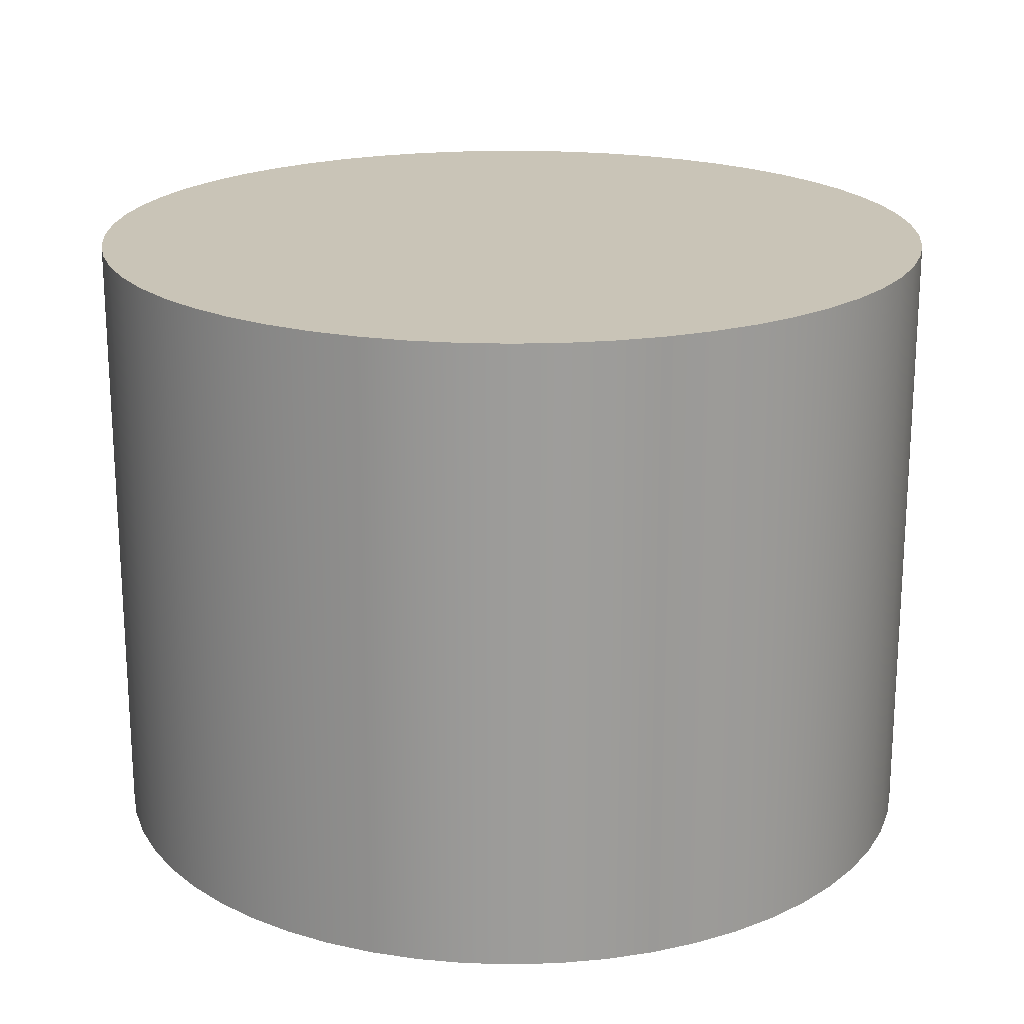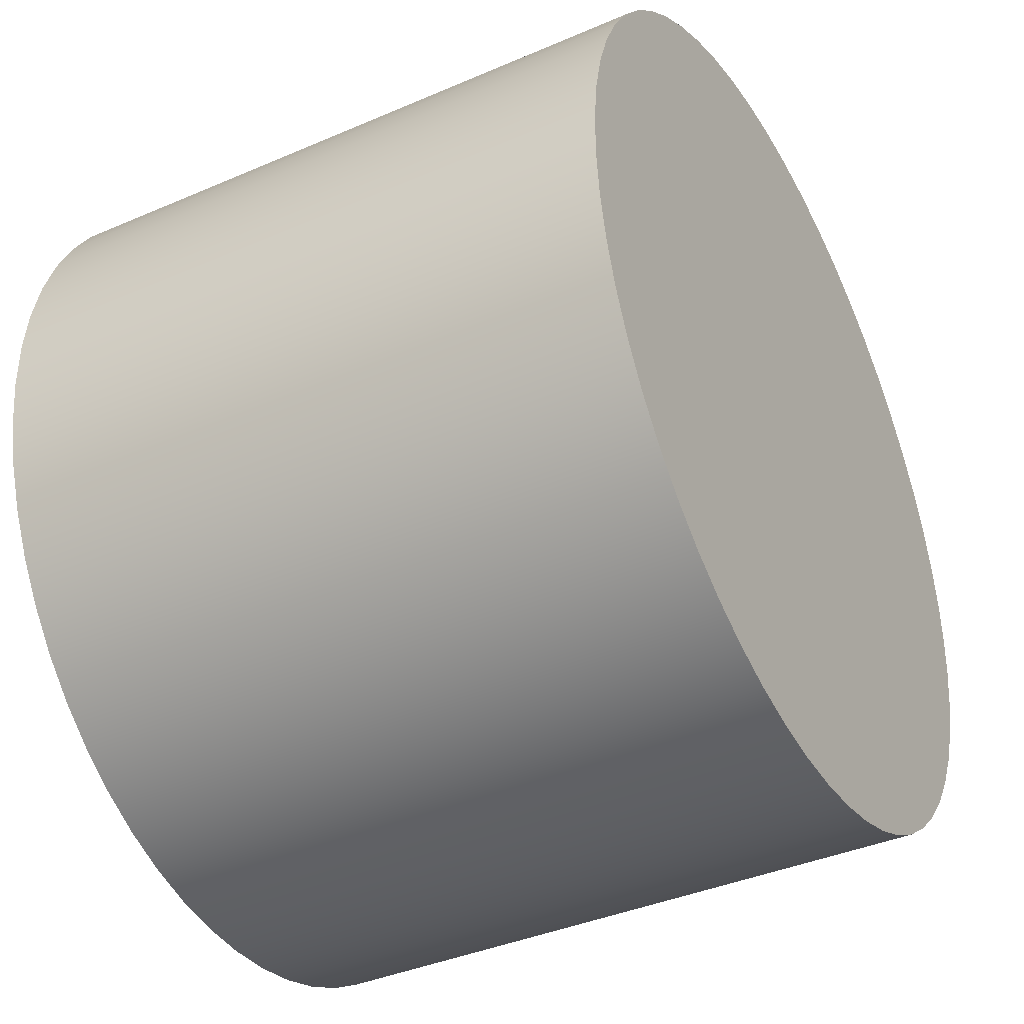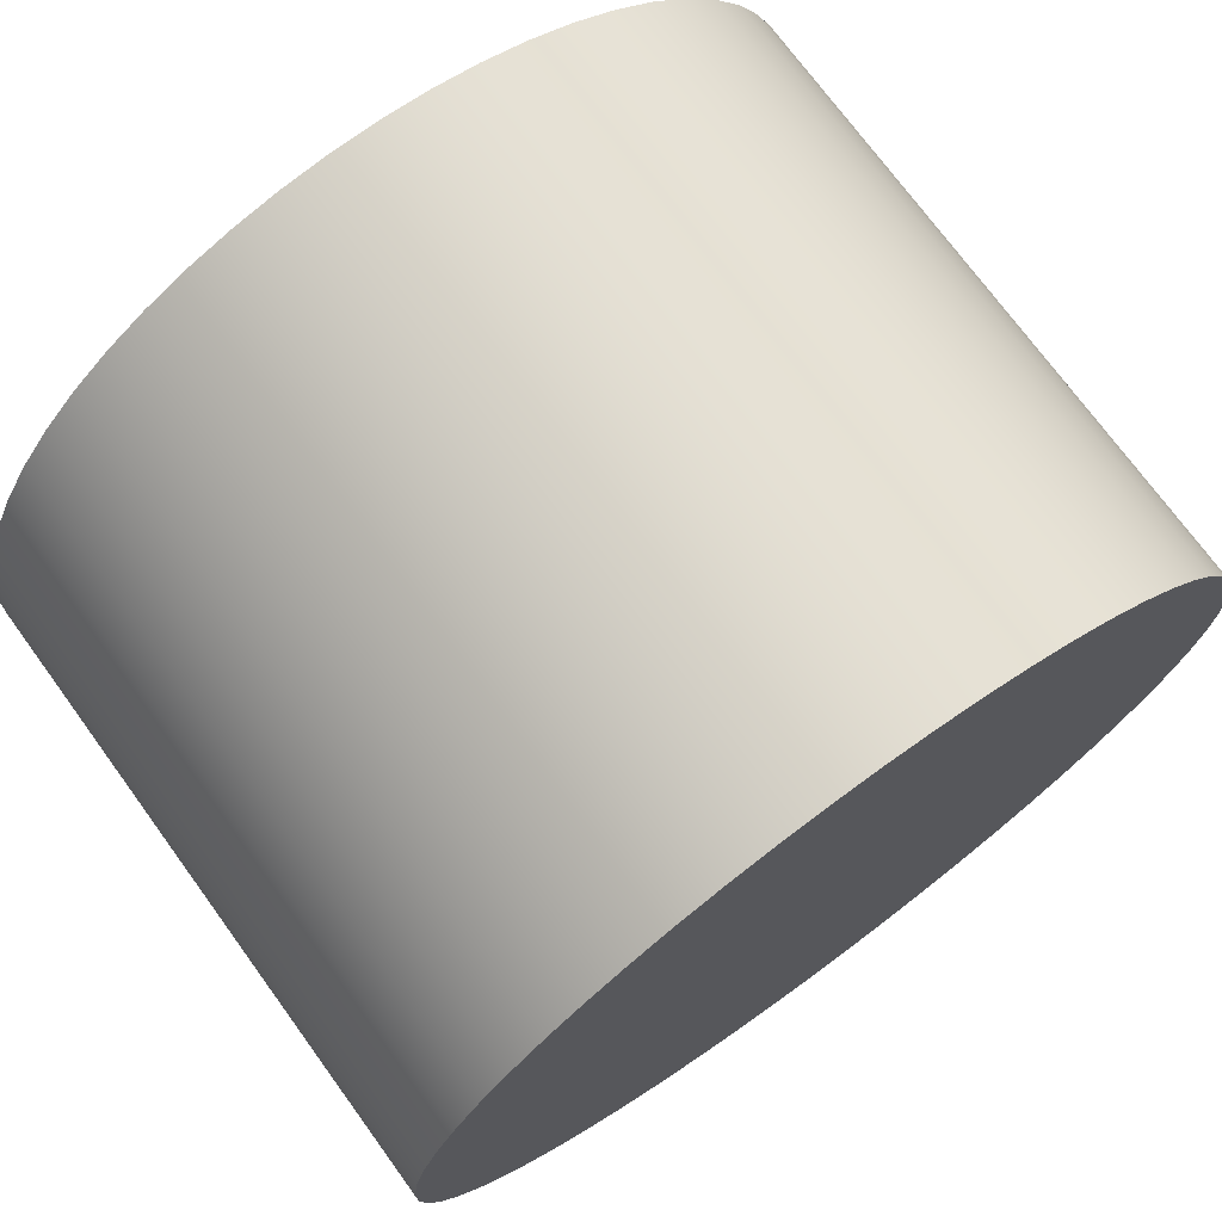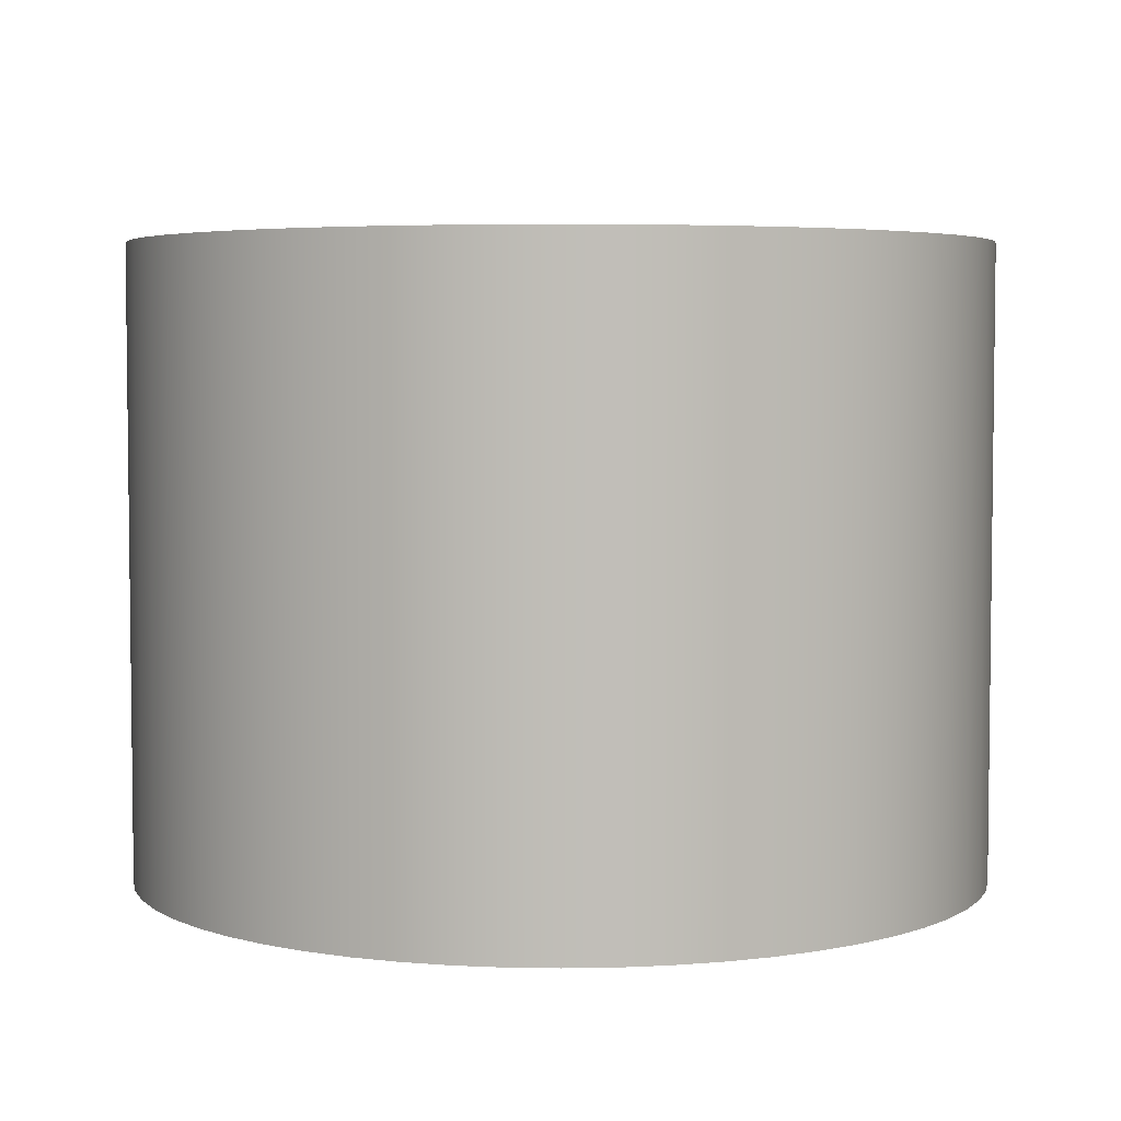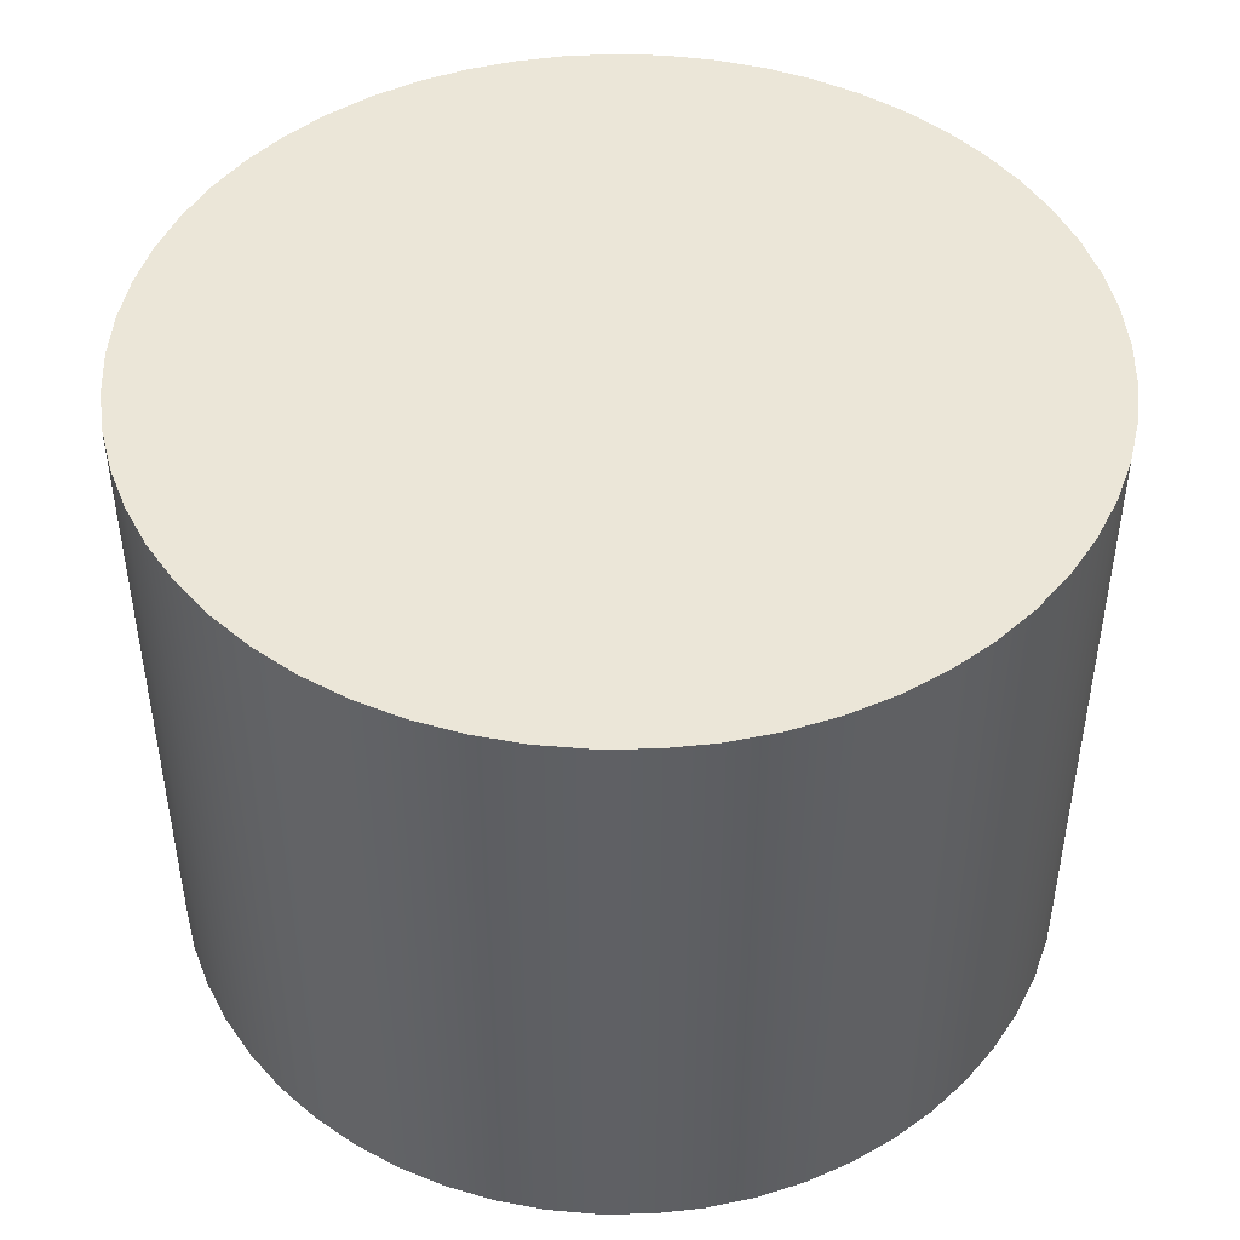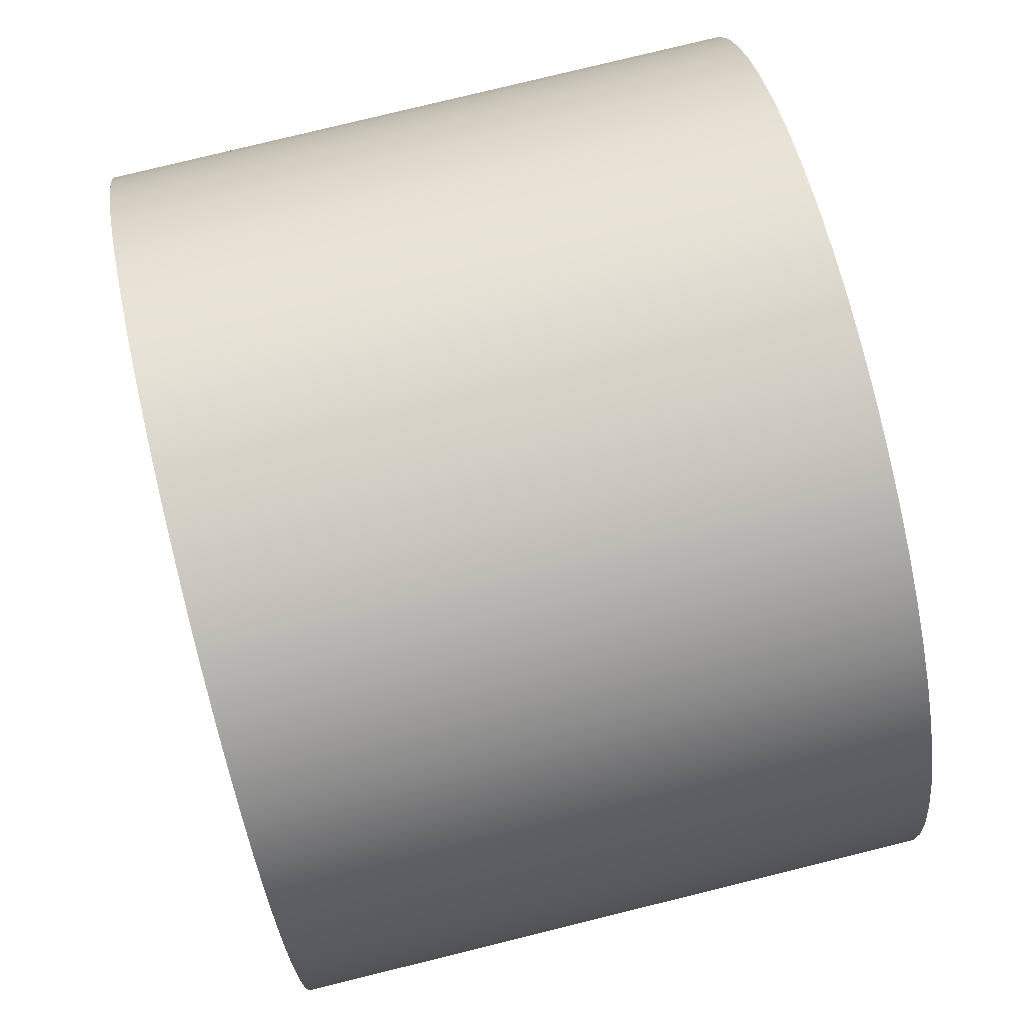
<metadata>
{"format":"obj","ext":"obj","renderer":"f3d","projection":"perspective","resolution":1024,"background":"white","views":[{"elev":20.0,"azim":105.8,"up":"+Y"},{"elev":-39.2,"azim":118.4,"up":"+Z"},{"elev":72.9,"azim":143.9,"up":"+Z"},{"elev":4.5,"azim":61.5,"up":"+Y"},{"elev":46.6,"azim":177.8,"up":"+Y"},{"elev":78.7,"azim":-103.8,"up":"+Z"}]}
</metadata>
<code>
v -2.65 3.9 3.245e-16
v -2.634 3.9 -0.2915
v -2.586 3.9 -0.5795
v -2.506 3.9 -0.8605
v -2.397 3.9 -1.131
v -2.258 3.9 -1.388
v -2.091 3.9 -1.628
v -1.899 3.9 -1.848
v -1.685 3.9 -2.046
v -1.449 3.9 -2.218
v -1.197 3.9 -2.364
v -0.9292 3.9 -2.482
v -0.6505 3.9 -2.569
v -0.364 3.9 -2.625
v -0.07302 3.9 -2.649
v 0.2188 3.9 -2.641
v 0.508 3.9 -2.601
v 0.7911 3.9 -2.529
v 1.064 3.9 -2.427
v 1.325 3.9 -2.295
v 1.569 3.9 -2.135
v 1.795 3.9 -1.95
v 1.998 3.9 -1.74
v 2.178 3.9 -1.51
v 2.331 3.9 -1.261
v 2.455 3.9 -0.9972
v 2.55 3.9 -0.7211
v 2.614 3.9 -0.4362
v 2.646 3.9 -0.146
v 2.646 3.9 0.146
v 2.614 3.9 0.4362
v 2.55 3.9 0.7211
v 2.455 3.9 0.9972
v 2.331 3.9 1.261
v 2.178 3.9 1.51
v 1.998 3.9 1.74
v 1.795 3.9 1.95
v 1.569 3.9 2.135
v 1.325 3.9 2.295
v 1.064 3.9 2.427
v 0.7911 3.9 2.529
v 0.508 3.9 2.601
v 0.2188 3.9 2.641
v -0.07302 3.9 2.649
v -0.364 3.9 2.625
v -0.6505 3.9 2.569
v -0.9292 3.9 2.482
v -1.197 3.9 2.364
v -1.449 3.9 2.218
v -1.685 3.9 2.046
v -1.899 3.9 1.848
v -2.091 3.9 1.628
v -2.258 3.9 1.388
v -2.397 3.9 1.131
v -2.506 3.9 0.8605
v -2.586 3.9 0.5795
v -2.634 3.9 0.2915
v -2.65 0 3.245e-16
v -2.634 0 0.2915
v -2.586 0 0.5795
v -2.506 0 0.8605
v -2.397 0 1.131
v -2.258 0 1.388
v -2.091 0 1.628
v -1.899 0 1.848
v -1.685 0 2.046
v -1.449 0 2.218
v -1.197 0 2.364
v -0.9292 0 2.482
v -0.6505 0 2.569
v -0.364 0 2.625
v -0.07302 0 2.649
v 0.2188 0 2.641
v 0.508 0 2.601
v 0.7911 0 2.529
v 1.064 0 2.427
v 1.325 0 2.295
v 1.569 0 2.135
v 1.795 0 1.95
v 1.998 0 1.74
v 2.178 0 1.51
v 2.331 0 1.261
v 2.455 0 0.9972
v 2.55 0 0.7211
v 2.614 0 0.4362
v 2.646 0 0.146
v 2.646 0 -0.146
v 2.614 0 -0.4362
v 2.55 0 -0.7211
v 2.455 0 -0.9972
v 2.331 0 -1.261
v 2.178 0 -1.51
v 1.998 0 -1.74
v 1.795 0 -1.95
v 1.569 0 -2.135
v 1.325 0 -2.295
v 1.064 0 -2.427
v 0.7911 0 -2.529
v 0.508 0 -2.601
v 0.2188 0 -2.641
v -0.07302 0 -2.649
v -0.364 0 -2.625
v -0.6505 0 -2.569
v -0.9292 0 -2.482
v -1.197 0 -2.364
v -1.449 0 -2.218
v -1.685 0 -2.046
v -1.899 0 -1.848
v -2.091 0 -1.628
v -2.258 0 -1.388
v -2.397 0 -1.131
v -2.506 0 -0.8605
v -2.586 0 -0.5795
v -2.634 0 -0.2915
v -2.65 0 3.245e-16
v -2.65 3.9 3.245e-16
v -2.65 3.9 3.245e-16
v -2.634 3.9 0.2915
v -2.586 3.9 0.5795
v -2.506 3.9 0.8605
v -2.397 3.9 1.131
v -2.258 3.9 1.388
v -2.091 3.9 1.628
v -1.899 3.9 1.848
v -1.685 3.9 2.046
v -1.449 3.9 2.218
v -1.197 3.9 2.364
v -0.9292 3.9 2.482
v -0.6505 3.9 2.569
v -0.364 3.9 2.625
v -0.07302 3.9 2.649
v 0.2188 3.9 2.641
v 0.508 3.9 2.601
v 0.7911 3.9 2.529
v 1.064 3.9 2.427
v 1.325 3.9 2.295
v 1.569 3.9 2.135
v 1.795 3.9 1.95
v 1.998 3.9 1.74
v 2.178 3.9 1.51
v 2.331 3.9 1.261
v 2.455 3.9 0.9972
v 2.55 3.9 0.7211
v 2.614 3.9 0.4362
v 2.646 3.9 0.146
v 2.646 3.9 -0.146
v 2.614 3.9 -0.4362
v 2.55 3.9 -0.7211
v 2.455 3.9 -0.9972
v 2.331 3.9 -1.261
v 2.178 3.9 -1.51
v 1.998 3.9 -1.74
v 1.795 3.9 -1.95
v 1.569 3.9 -2.135
v 1.325 3.9 -2.295
v 1.064 3.9 -2.427
v 0.7911 3.9 -2.529
v 0.508 3.9 -2.601
v 0.2188 3.9 -2.641
v -0.07302 3.9 -2.649
v -0.364 3.9 -2.625
v -0.6505 3.9 -2.569
v -0.9292 3.9 -2.482
v -1.197 3.9 -2.364
v -1.449 3.9 -2.218
v -1.685 3.9 -2.046
v -1.899 3.9 -1.848
v -2.091 3.9 -1.628
v -2.258 3.9 -1.388
v -2.397 3.9 -1.131
v -2.506 3.9 -0.8605
v -2.586 3.9 -0.5795
v -2.634 3.9 -0.2915
v -2.65 0 3.245e-16
v -2.634 0 -0.2915
v -2.586 0 -0.5795
v -2.506 0 -0.8605
v -2.397 0 -1.131
v -2.258 0 -1.388
v -2.091 0 -1.628
v -1.899 0 -1.848
v -1.685 0 -2.046
v -1.449 0 -2.218
v -1.197 0 -2.364
v -0.9292 0 -2.482
v -0.6505 0 -2.569
v -0.364 0 -2.625
v -0.07302 0 -2.649
v 0.2188 0 -2.641
v 0.508 0 -2.601
v 0.7911 0 -2.529
v 1.064 0 -2.427
v 1.325 0 -2.295
v 1.569 0 -2.135
v 1.795 0 -1.95
v 1.998 0 -1.74
v 2.178 0 -1.51
v 2.331 0 -1.261
v 2.455 0 -0.9972
v 2.55 0 -0.7211
v 2.614 0 -0.4362
v 2.646 0 -0.146
v 2.646 0 0.146
v 2.614 0 0.4362
v 2.55 0 0.7211
v 2.455 0 0.9972
v 2.331 0 1.261
v 2.178 0 1.51
v 1.998 0 1.74
v 1.795 0 1.95
v 1.569 0 2.135
v 1.325 0 2.295
v 1.064 0 2.427
v 0.7911 0 2.529
v 0.508 0 2.601
v 0.2188 0 2.641
v -0.07302 0 2.649
v -0.364 0 2.625
v -0.6505 0 2.569
v -0.9292 0 2.482
v -1.197 0 2.364
v -1.449 0 2.218
v -1.685 0 2.046
v -1.899 0 1.848
v -2.091 0 1.628
v -2.258 0 1.388
v -2.397 0 1.131
v -2.506 0 0.8605
v -2.586 0 0.5795
v -2.634 0 0.2915
g 92f6e748-e2ff-11ea-b56e-54bf646e7e1f
f 2 114 1
f 1 114 115
f 116 58 57
f 57 58 59
f 57 59 56
f 56 59 60
f 56 60 55
f 55 60 61
f 55 61 54
f 54 61 62
f 54 62 53
f 53 62 63
f 53 63 52
f 52 63 64
f 52 64 51
f 51 64 65
f 51 65 50
f 50 65 66
f 50 66 49
f 49 66 67
f 49 67 48
f 48 67 68
f 48 68 47
f 47 68 69
f 47 69 46
f 46 69 70
f 46 70 45
f 45 70 71
f 45 71 44
f 44 71 72
f 44 72 43
f 43 72 73
f 43 73 42
f 42 73 74
f 42 74 41
f 41 74 75
f 41 75 40
f 40 75 76
f 40 76 39
f 39 76 77
f 39 77 38
f 38 77 78
f 38 78 37
f 37 78 79
f 37 79 36
f 36 79 80
f 36 80 35
f 35 80 81
f 35 81 34
f 34 81 82
f 34 82 33
f 33 82 83
f 33 83 32
f 32 83 84
f 32 84 31
f 31 84 85
f 31 85 30
f 30 85 86
f 30 86 29
f 29 86 87
f 29 87 28
f 28 87 88
f 28 88 27
f 27 88 89
f 27 89 26
f 26 89 90
f 26 90 25
f 25 90 91
f 25 91 24
f 24 91 92
f 24 92 23
f 23 92 93
f 23 93 22
f 22 93 94
f 22 94 21
f 21 94 95
f 21 95 20
f 20 95 96
f 20 96 19
f 19 96 97
f 19 97 18
f 18 97 98
f 18 98 17
f 17 98 99
f 17 99 16
f 16 99 100
f 16 100 15
f 15 100 101
f 15 101 14
f 14 101 102
f 14 102 13
f 13 102 103
f 13 103 12
f 12 103 104
f 12 104 11
f 11 104 105
f 11 105 10
f 10 105 106
f 10 106 9
f 9 106 107
f 9 107 8
f 8 107 108
f 8 108 7
f 7 108 109
f 7 109 6
f 6 109 110
f 6 110 5
f 5 110 111
f 5 111 4
f 4 111 112
f 4 112 3
f 3 112 113
f 3 113 2
f 2 113 114
g 92f86db6-e2ff-11ea-b496-54bf646e7e1f
f 173 117 144
f 144 117 118
f 144 118 119
f 144 119 143
f 143 119 120
f 143 120 142
f 142 120 121
f 142 121 141
f 141 121 122
f 141 122 140
f 140 122 123
f 140 123 139
f 139 123 124
f 139 124 138
f 138 124 125
f 138 125 137
f 137 125 126
f 137 126 136
f 136 126 127
f 136 127 135
f 135 127 128
f 135 128 134
f 134 128 129
f 134 129 133
f 133 129 130
f 133 130 132
f 132 130 131
f 145 147 144
f 144 147 148
f 144 148 149
f 145 146 147
f 149 150 144
f 144 150 151
f 144 151 152
f 152 153 144
f 144 153 154
f 144 154 155
f 155 156 144
f 144 156 157
f 144 157 158
f 158 159 144
f 144 159 160
f 144 160 161
f 161 162 144
f 144 162 163
f 144 163 164
f 164 165 144
f 144 165 166
f 144 166 167
f 167 168 144
f 144 168 169
f 144 169 170
f 170 171 144
f 144 171 172
f 144 172 173
g 92f97f30-e2ff-11ea-b713-54bf646e7e1f
f 230 174 204
f 204 174 175
f 204 175 176
f 176 177 204
f 204 177 178
f 204 178 179
f 179 180 204
f 204 180 181
f 204 181 182
f 182 183 204
f 204 183 184
f 204 184 185
f 185 186 204
f 204 186 187
f 204 187 188
f 188 189 204
f 204 189 190
f 204 190 191
f 191 192 204
f 204 192 193
f 204 193 194
f 194 195 204
f 204 195 196
f 204 196 197
f 197 198 204
f 204 198 199
f 204 199 200
f 200 201 204
f 204 201 203
f 203 201 202
f 230 204 229
f 229 204 205
f 229 205 228
f 228 205 206
f 228 206 227
f 227 206 207
f 227 207 226
f 226 207 208
f 226 208 225
f 225 208 209
f 225 209 224
f 224 209 210
f 224 210 223
f 223 210 211
f 223 211 222
f 222 211 212
f 222 212 221
f 221 212 213
f 221 213 220
f 220 213 214
f 220 214 219
f 219 214 215
f 219 215 218
f 218 215 216
f 218 216 217

</code>
